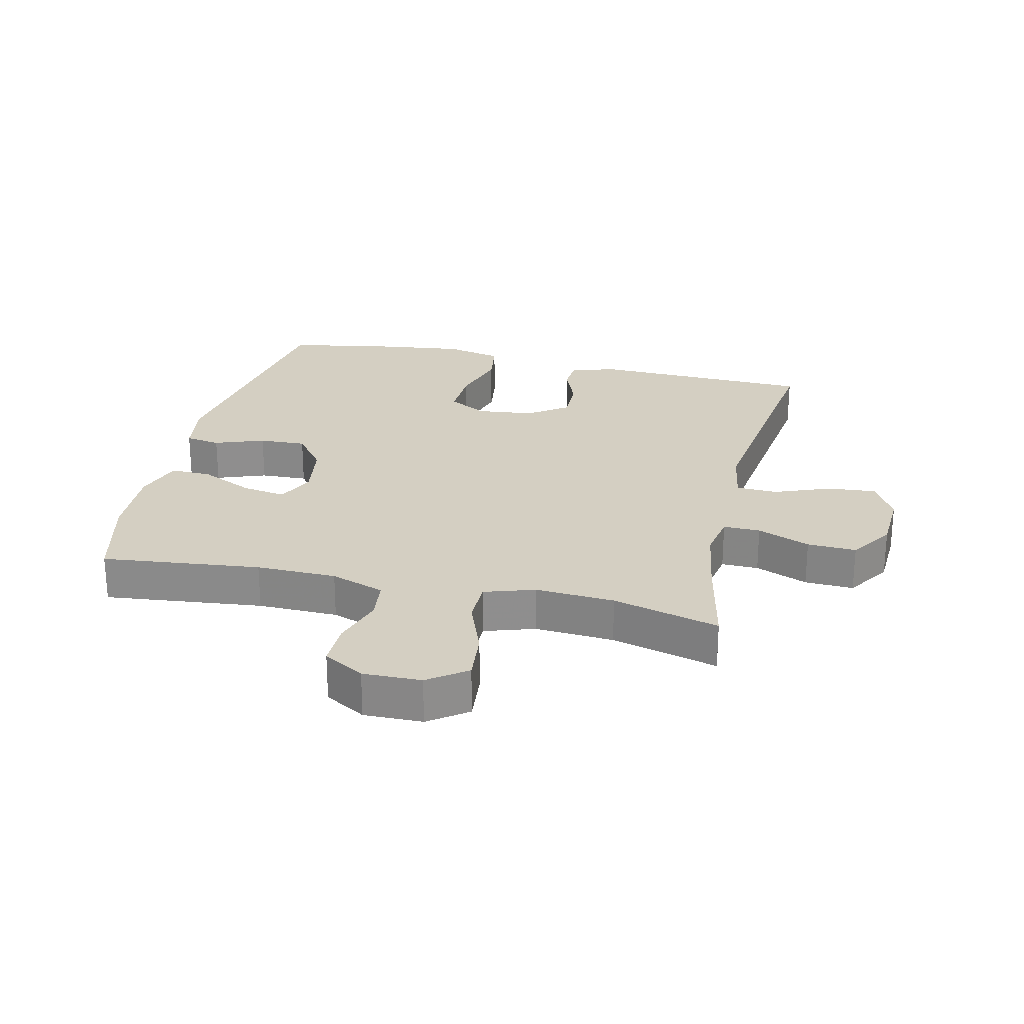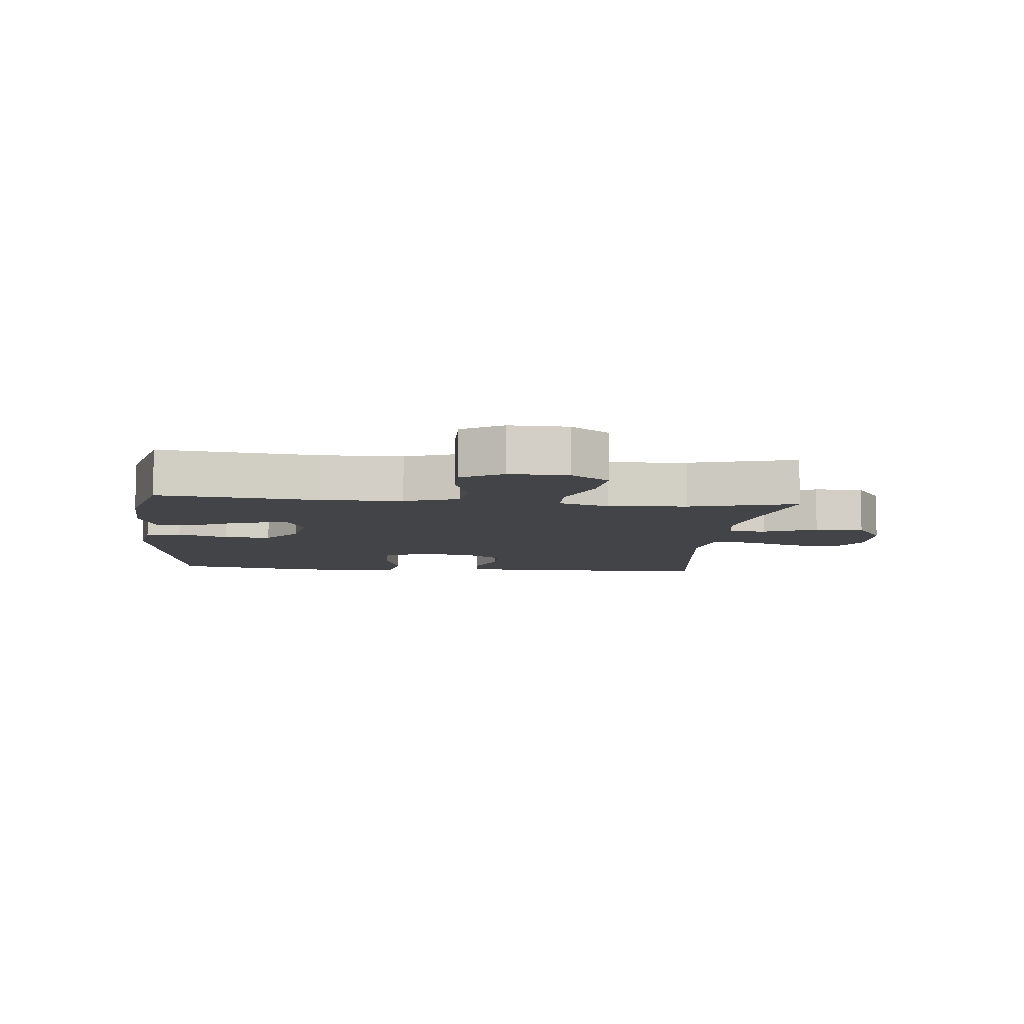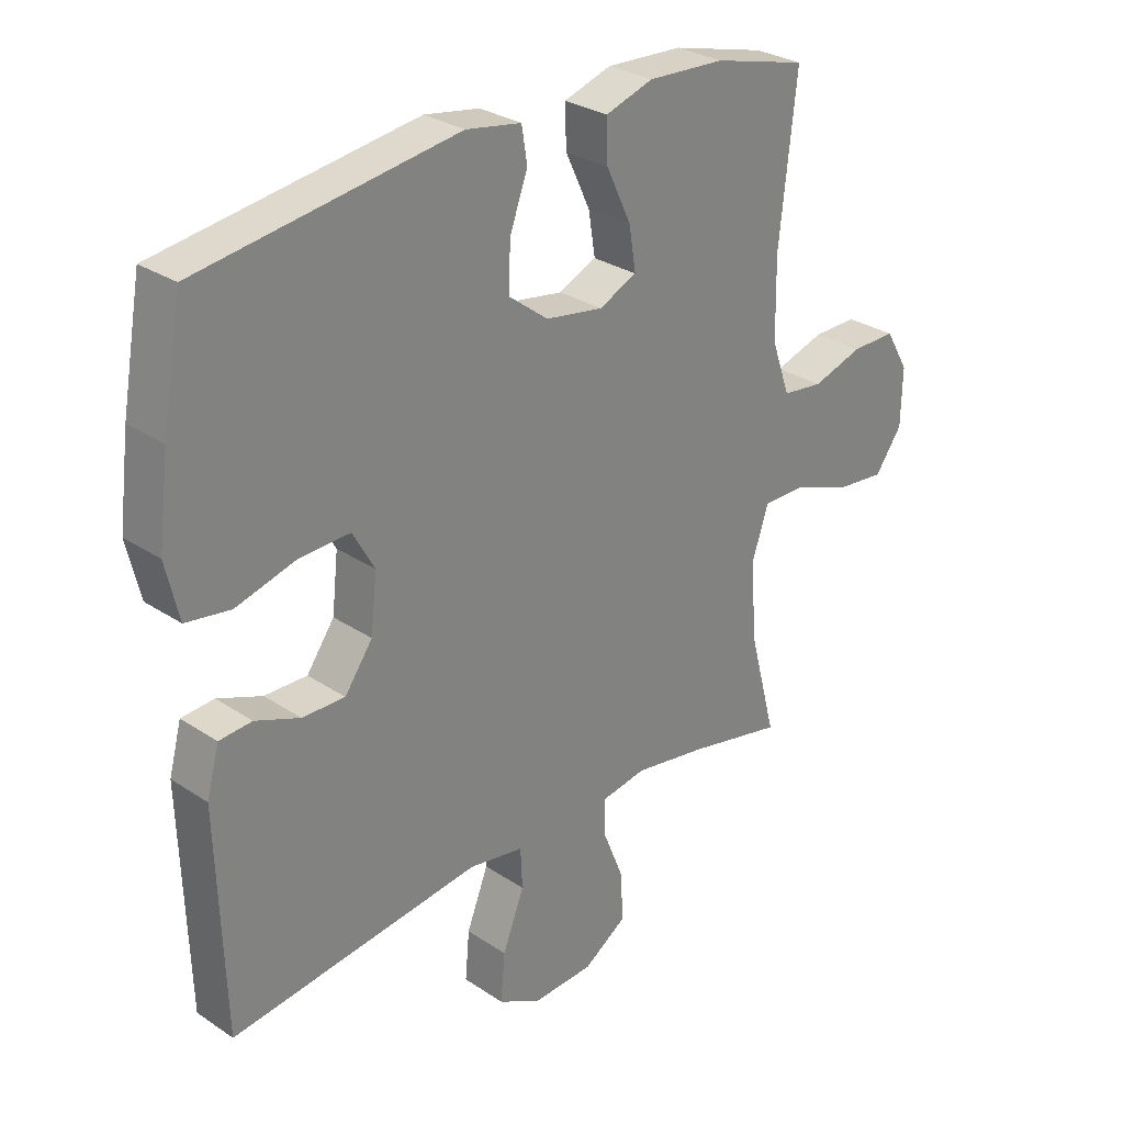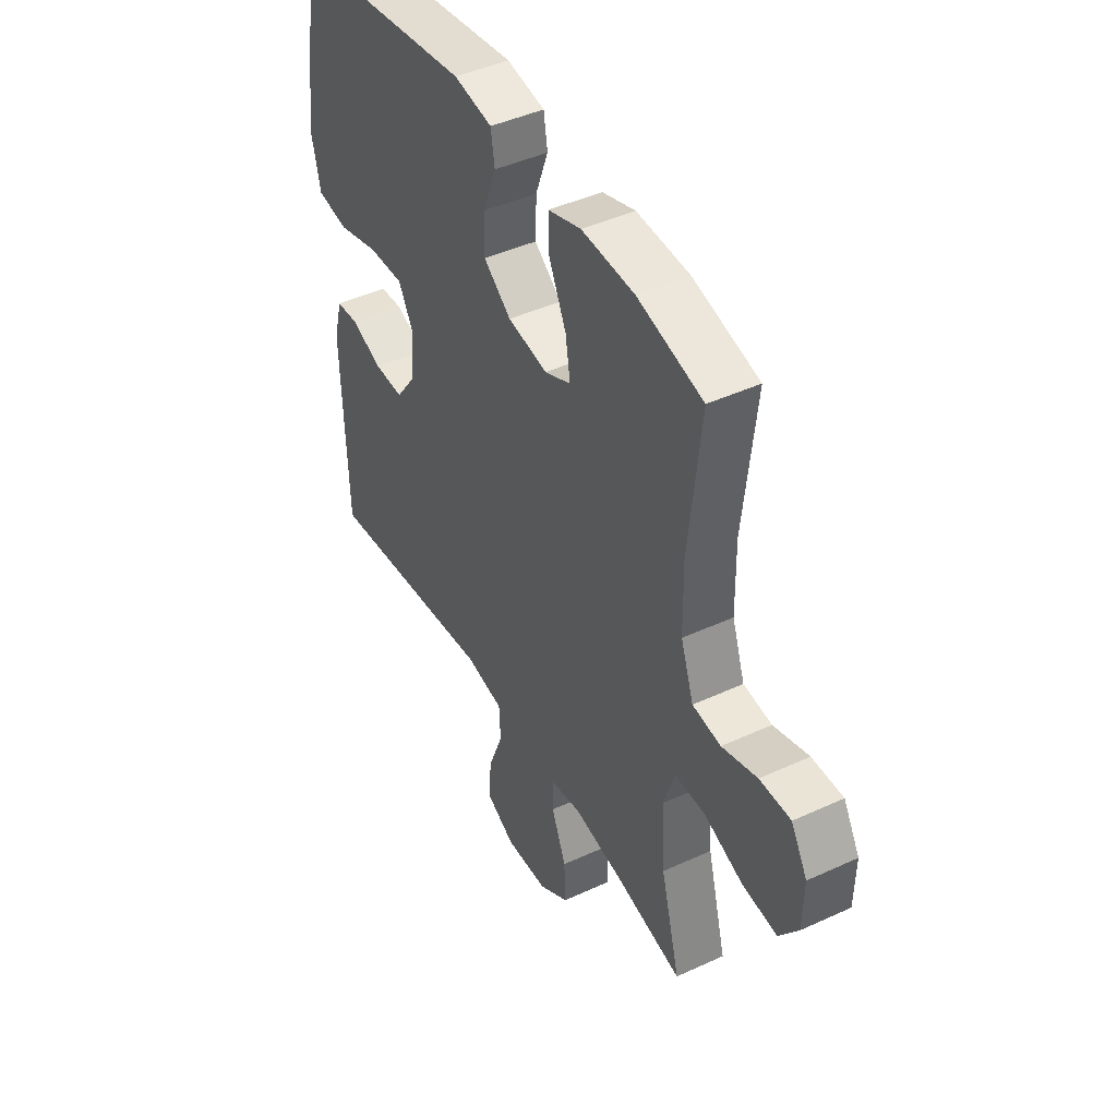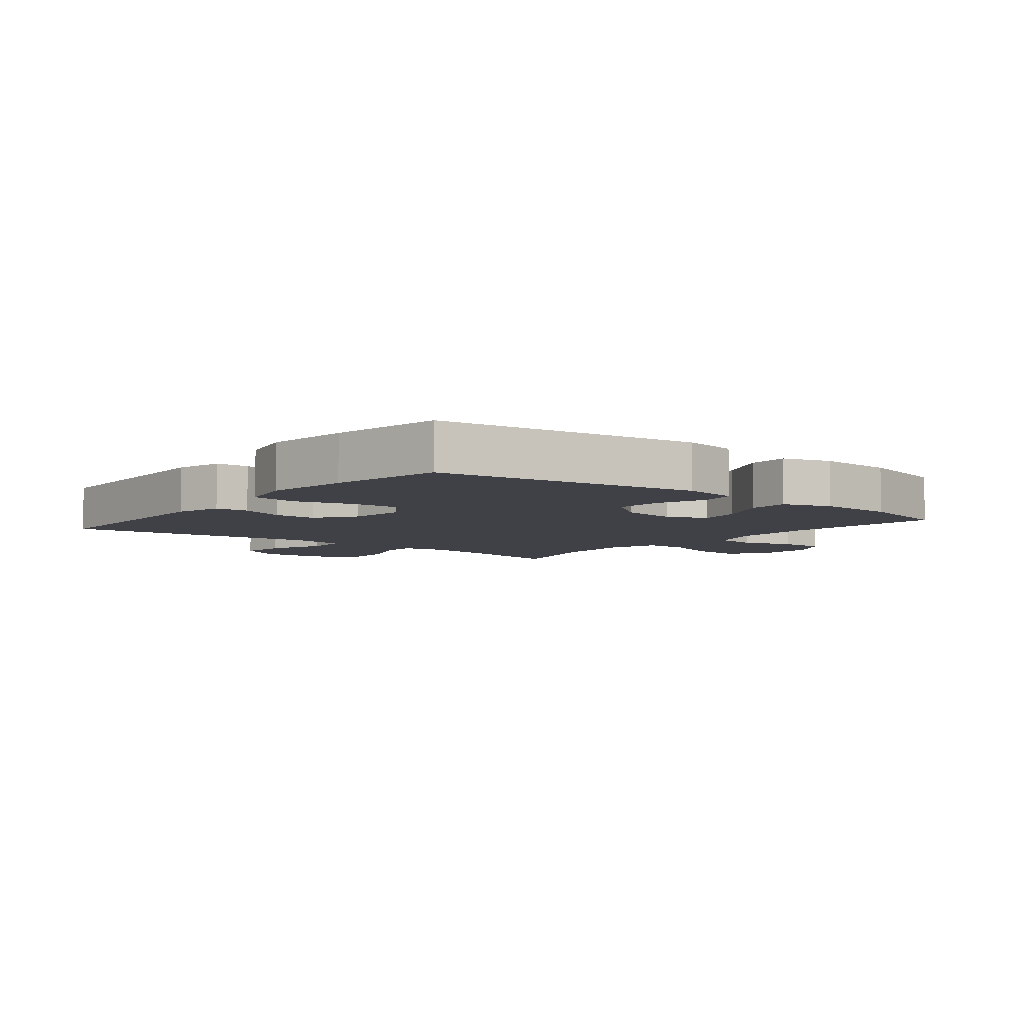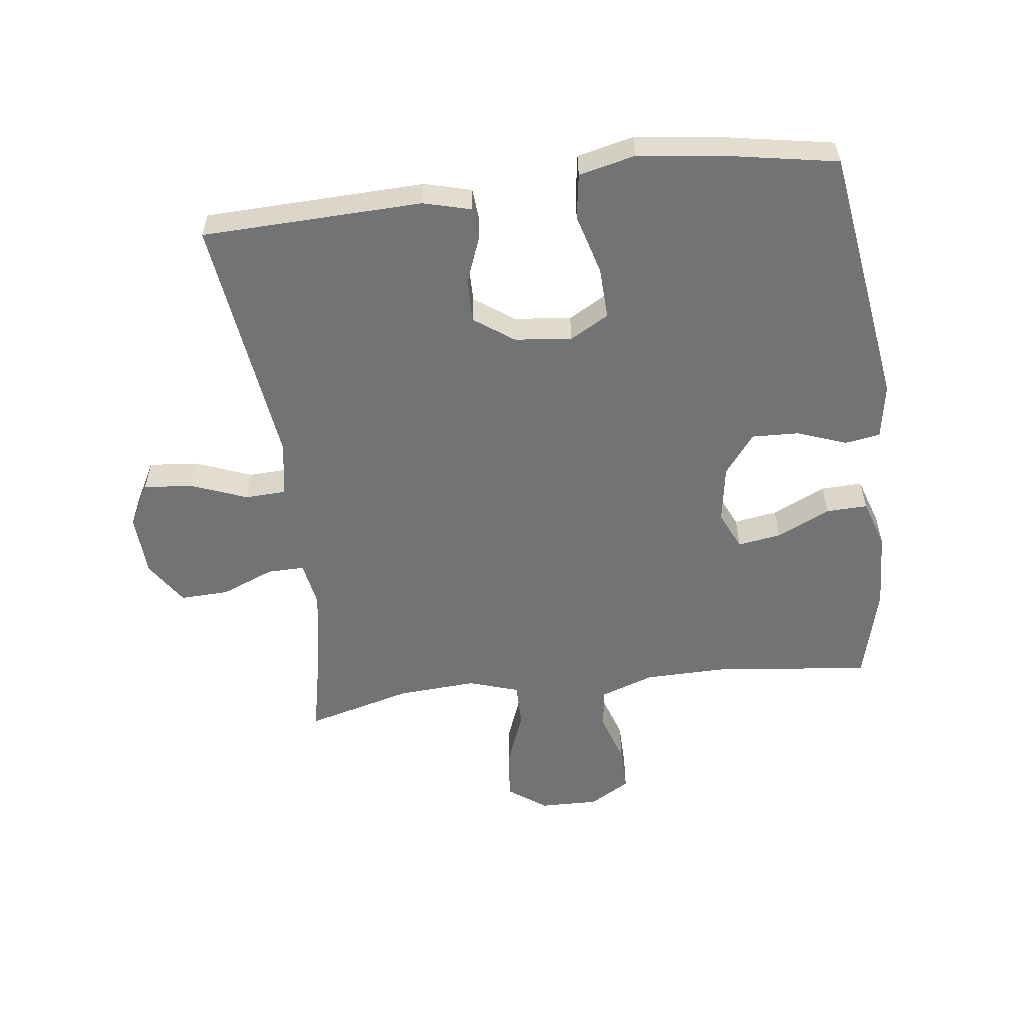
<metadata>
{"format":"obj","ext":"obj","renderer":"f3d","projection":"perspective","resolution":1024,"background":"white","views":[{"elev":25.4,"azim":103.1,"up":"+Y"},{"elev":-7.7,"azim":84.4,"up":"+Y"},{"elev":28.9,"azim":-45.2,"up":"+Z"},{"elev":44.5,"azim":61.7,"up":"+Z"},{"elev":-6.0,"azim":-38.9,"up":"+Y"},{"elev":-55.8,"azim":-82.8,"up":"+Y"}]}
</metadata>
<code>
v 0.5 0.07 -0.5
v 0.344 0.07 -0.467
v 0.227 0.07 -0.448
v 0.154 0.07 -0.461
v 0.155 0.07 -0.52
v 0.189 0.07 -0.604
v 0.192 0.07 -0.682
v 0.122 0.07 -0.728
v 0.022 0.07 -0.733
v -0.046 0.07 -0.696
v -0.039 0.07 -0.618
v -0.004 0.07 -0.528
v -0.007 0.07 -0.463
v -0.095 0.07 -0.448
v -0.5 0.07 -0.5
v -0.511 0.07 -0.149
v -0.491 0.07 -0.074
v -0.438 0.07 -0.07
v -0.366 0.07 -0.098
v -0.297 0.07 -0.099
v -0.252 0.07 -0.036
v -0.242 0.07 0.055
v -0.277 0.07 0.117
v -0.359 0.07 0.114
v -0.456 0.07 0.087
v -0.528 0.07 0.098
v -0.549 0.07 0.188
v -0.532 0.07 0.322
v -0.5 0.07 0.5
v -0.084 0.07 0.561
v 0.005 0.07 0.546
v 0.014 0.07 0.49
v -0.015 0.07 0.411
v -0.018 0.07 0.336
v 0.046 0.07 0.287
v 0.139 0.07 0.272
v 0.2 0.07 0.3
v 0.189 0.07 0.369
v 0.149 0.07 0.454
v 0.147 0.07 0.52
v 0.224 0.07 0.545
v 0.348 0.07 0.539
v 0.5 0.07 0.5
v 0.472 0.07 0.247
v 0.474 0.07 0.119
v 0.504 0.07 0.033
v 0.57 0.07 0.025
v 0.652 0.07 0.051
v 0.724 0.07 0.052
v 0.762 0.07 -0.013
v 0.76 0.07 -0.106
v 0.716 0.07 -0.167
v 0.635 0.07 -0.159
v 0.543 0.07 -0.124
v 0.473 0.07 -0.124
v 0.447 0.07 -0.204
v 0.455 0.07 -0.33
v 0.5 0 -0.5
v 0.344 0 -0.467
v 0.227 0 -0.448
v 0.154 0 -0.461
v 0.155 0 -0.52
v 0.189 0 -0.604
v 0.192 0 -0.682
v 0.122 0 -0.728
v 0.022 0 -0.733
v -0.046 0 -0.696
v -0.039 0 -0.618
v -0.004 0 -0.528
v -0.007 0 -0.463
v -0.095 0 -0.448
v -0.5 0 -0.5
v -0.511 0 -0.149
v -0.491 0 -0.074
v -0.438 0 -0.07
v -0.366 0 -0.098
v -0.297 0 -0.099
v -0.252 0 -0.036
v -0.242 0 0.055
v -0.277 0 0.117
v -0.359 0 0.114
v -0.456 0 0.087
v -0.528 0 0.098
v -0.549 0 0.188
v -0.532 0 0.322
v -0.5 0 0.5
v -0.084 0 0.561
v 0.005 0 0.546
v 0.014 0 0.49
v -0.015 0 0.411
v -0.018 0 0.336
v 0.046 0 0.287
v 0.139 0 0.272
v 0.2 0 0.3
v 0.189 0 0.369
v 0.149 0 0.454
v 0.147 0 0.52
v 0.224 0 0.545
v 0.348 0 0.539
v 0.5 0 0.5
v 0.472 0 0.247
v 0.474 0 0.119
v 0.504 0 0.033
v 0.57 0 0.025
v 0.652 0 0.051
v 0.724 0 0.052
v 0.762 0 -0.013
v 0.76 0 -0.106
v 0.716 0 -0.167
v 0.635 0 -0.159
v 0.543 0 -0.124
v 0.473 0 -0.124
v 0.447 0 -0.204
v 0.455 0 -0.33
f 52 53 54
f 51 52 54
f 50 51 54
f 49 50 54
f 48 49 54
f 47 48 54
f 46 47 54 55
f 45 46 55 56
f 42 43 44
f 41 42 44
f 40 41 44
f 39 40 44
f 38 39 44
f 44 45 56
f 38 44 56
f 37 38 56
f 31 32 33
f 30 31 33
f 29 30 33
f 28 29 33
f 27 28 33
f 26 27 33
f 25 26 33
f 24 25 33
f 23 24 33 34
f 22 23 34 35
f 17 18 19
f 16 17 19
f 15 16 19
f 14 15 19
f 13 14 19 20
f 10 11 12
f 9 10 12
f 8 9 12
f 7 8 12
f 6 7 12
f 5 6 12
f 4 5 12 13
f 13 20 21
f 4 13 21
f 3 4 21
f 57 1 2
f 3 21 22
f 2 3 22
f 57 2 22
f 56 57 22
f 37 56 22
f 36 37 22
f 22 35 36
f 111 110 109
f 111 109 108
f 111 108 107
f 111 107 106
f 111 106 105
f 111 105 104
f 112 111 104 103
f 113 112 103 102
f 101 100 99
f 101 99 98
f 101 98 97
f 101 97 96
f 101 96 95
f 113 102 101
f 113 101 95
f 113 95 94
f 90 89 88
f 90 88 87
f 90 87 86
f 90 86 85
f 90 85 84
f 90 84 83
f 90 83 82
f 90 82 81
f 91 90 81 80
f 92 91 80 79
f 76 75 74
f 76 74 73
f 76 73 72
f 76 72 71
f 77 76 71 70
f 69 68 67
f 69 67 66
f 69 66 65
f 69 65 64
f 69 64 63
f 69 63 62
f 70 69 62 61
f 78 77 70
f 78 70 61
f 78 61 60
f 59 58 114
f 79 78 60
f 79 60 59
f 79 59 114
f 79 114 113
f 79 113 94
f 79 94 93
f 93 92 79
f 1 58 59 2
f 2 59 60 3
f 3 60 61 4
f 4 61 62 5
f 5 62 63 6
f 6 63 64 7
f 7 64 65 8
f 8 65 66 9
f 9 66 67 10
f 10 67 68 11
f 11 68 69 12
f 12 69 70 13
f 13 70 71 14
f 14 71 72 15
f 15 72 73 16
f 16 73 74 17
f 17 74 75 18
f 18 75 76 19
f 19 76 77 20
f 20 77 78 21
f 21 78 79 22
f 22 79 80 23
f 23 80 81 24
f 24 81 82 25
f 25 82 83 26
f 26 83 84 27
f 27 84 85 28
f 28 85 86 29
f 29 86 87 30
f 30 87 88 31
f 31 88 89 32
f 32 89 90 33
f 33 90 91 34
f 34 91 92 35
f 35 92 93 36
f 36 93 94 37
f 37 94 95 38
f 38 95 96 39
f 39 96 97 40
f 40 97 98 41
f 41 98 99 42
f 42 99 100 43
f 43 100 101 44
f 44 101 102 45
f 45 102 103 46
f 46 103 104 47
f 47 104 105 48
f 48 105 106 49
f 49 106 107 50
f 50 107 108 51
f 51 108 109 52
f 52 109 110 53
f 53 110 111 54
f 54 111 112 55
f 55 112 113 56
f 56 113 114 57
f 57 114 58 1

</code>
